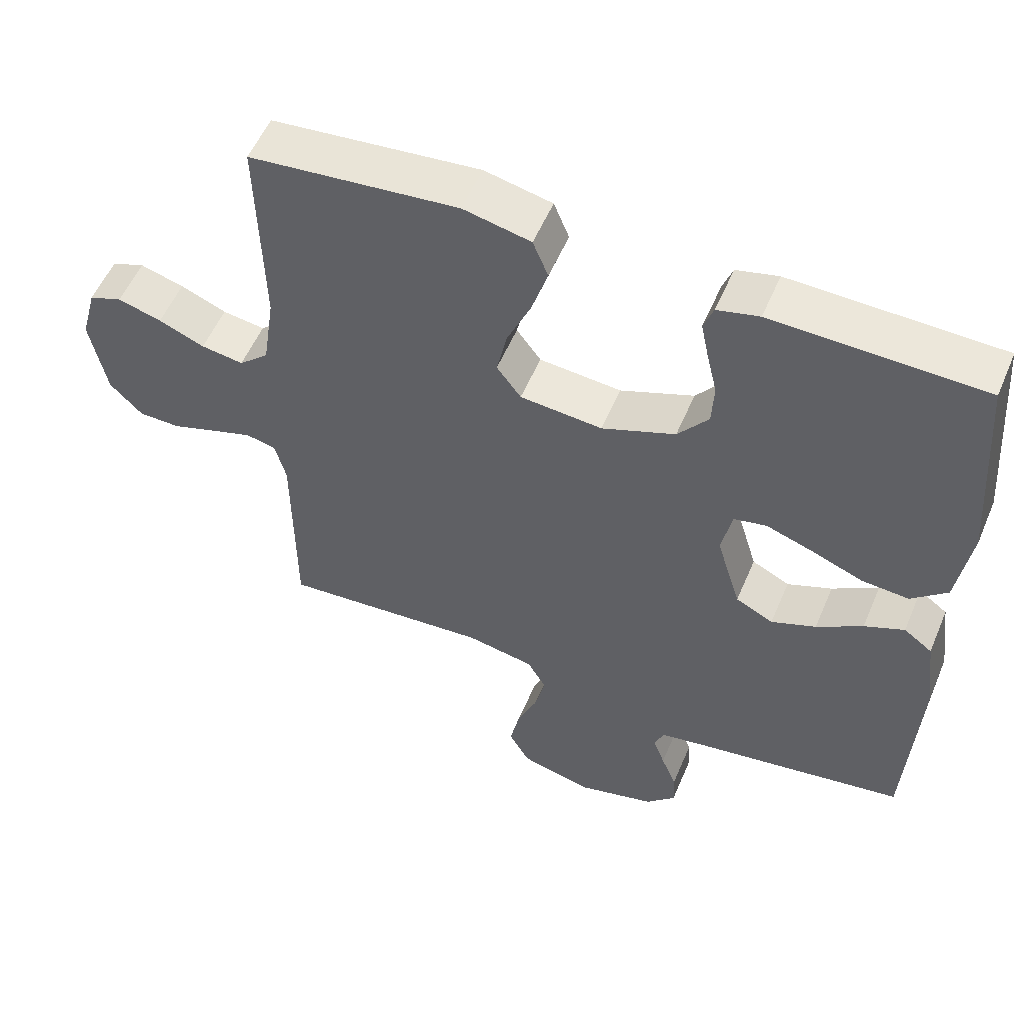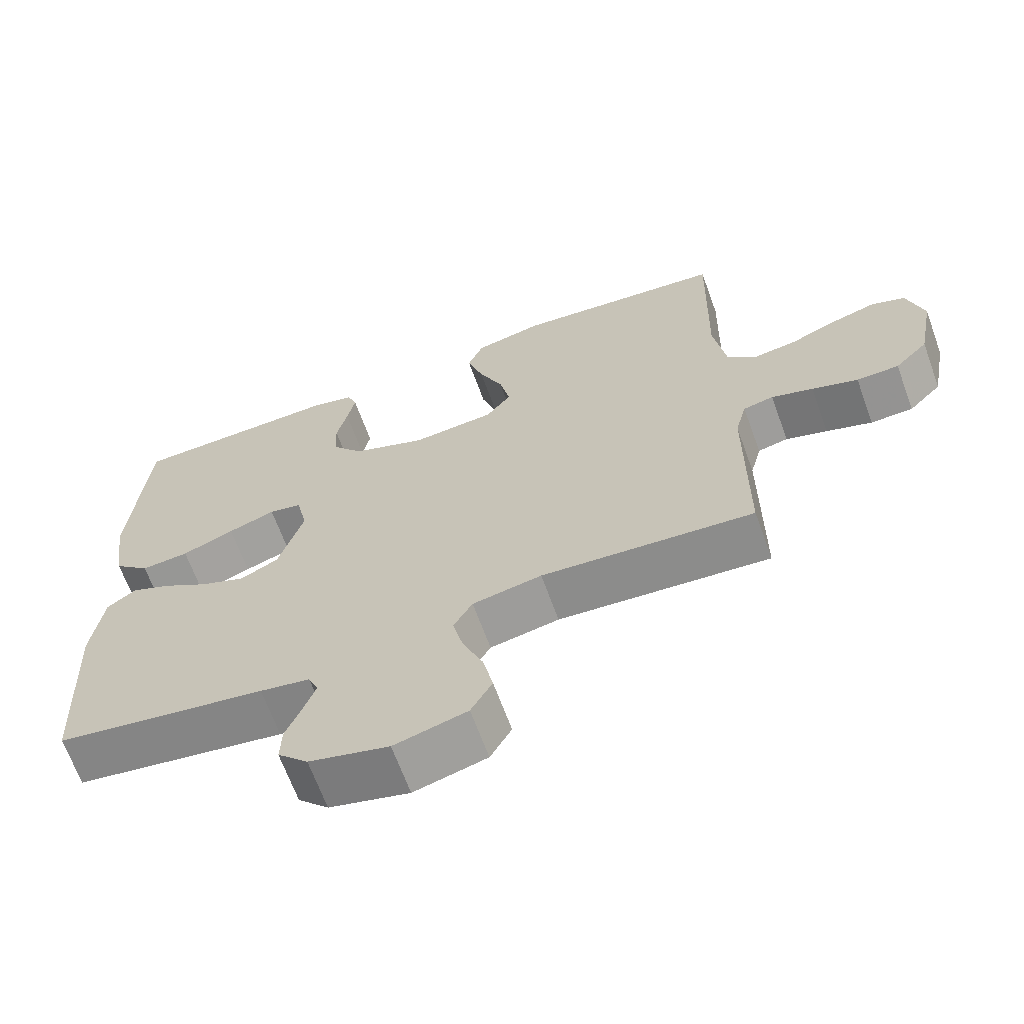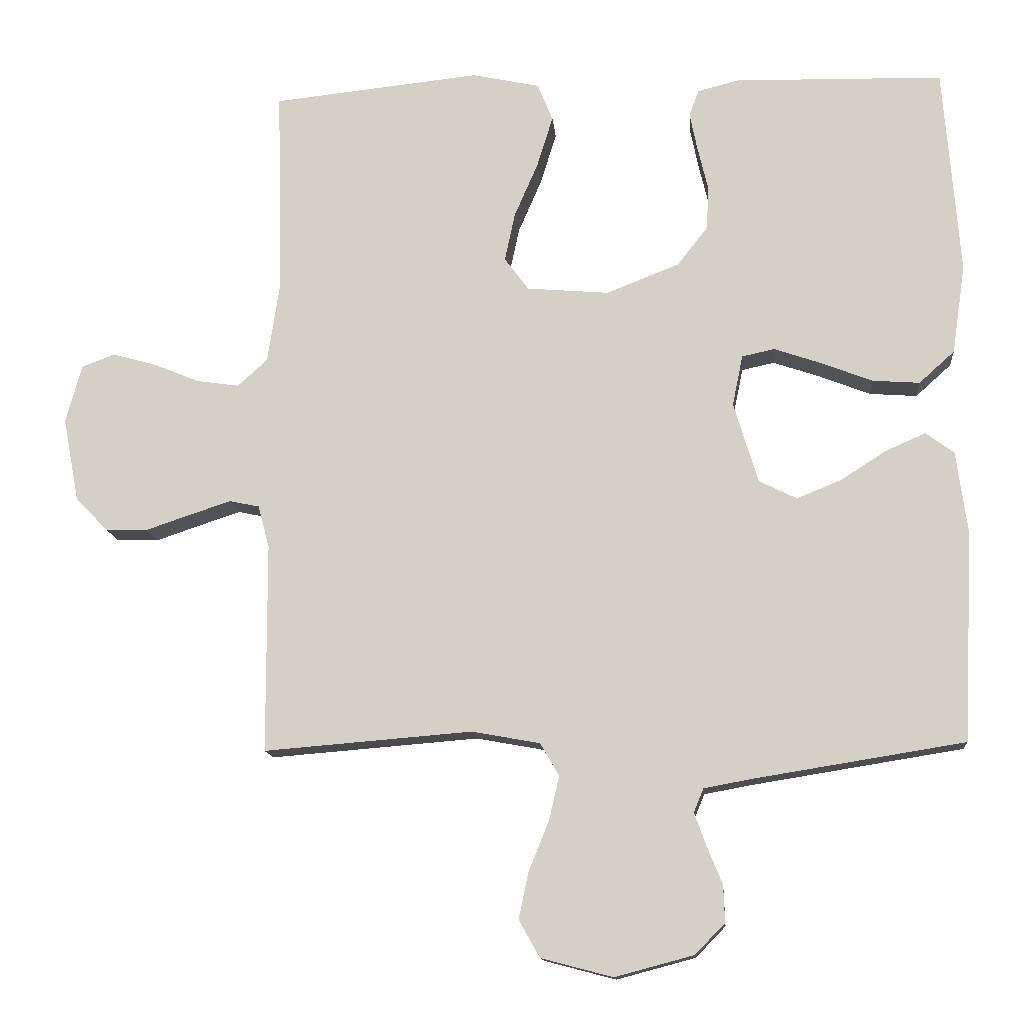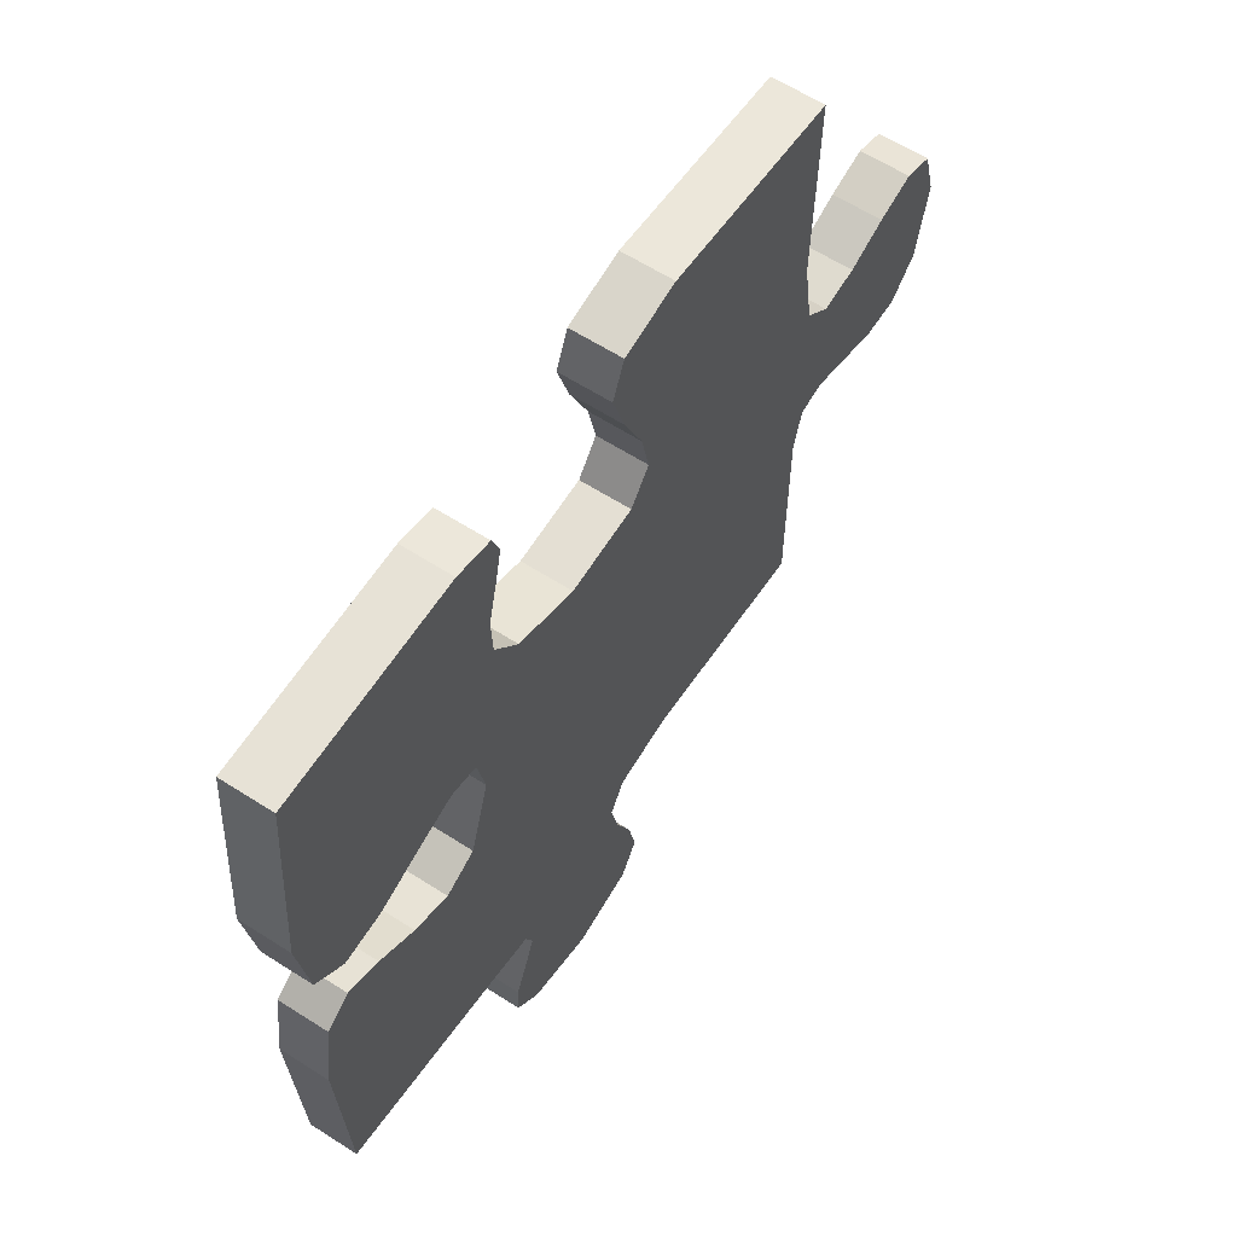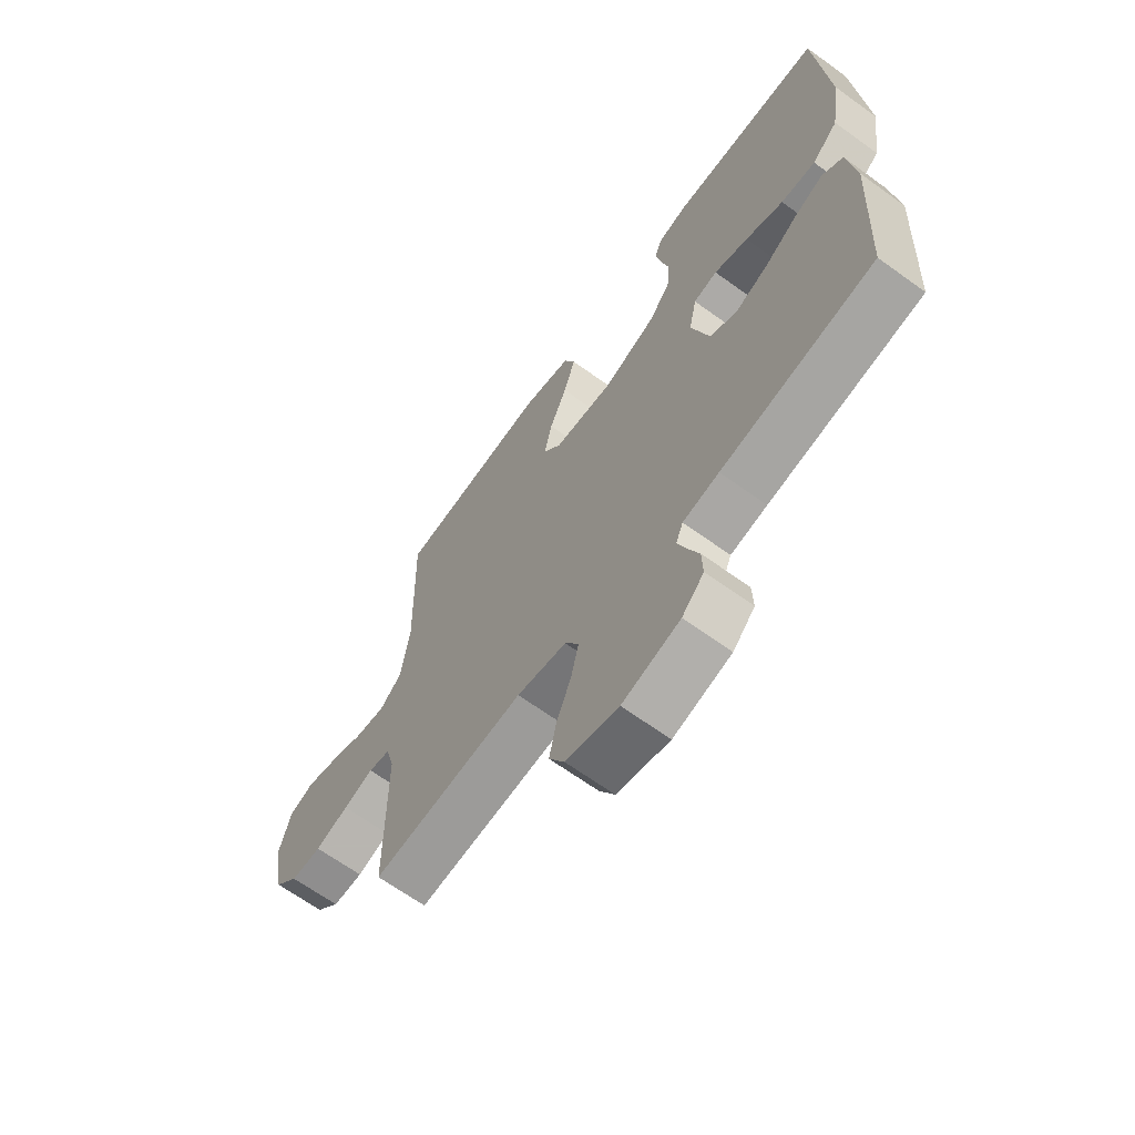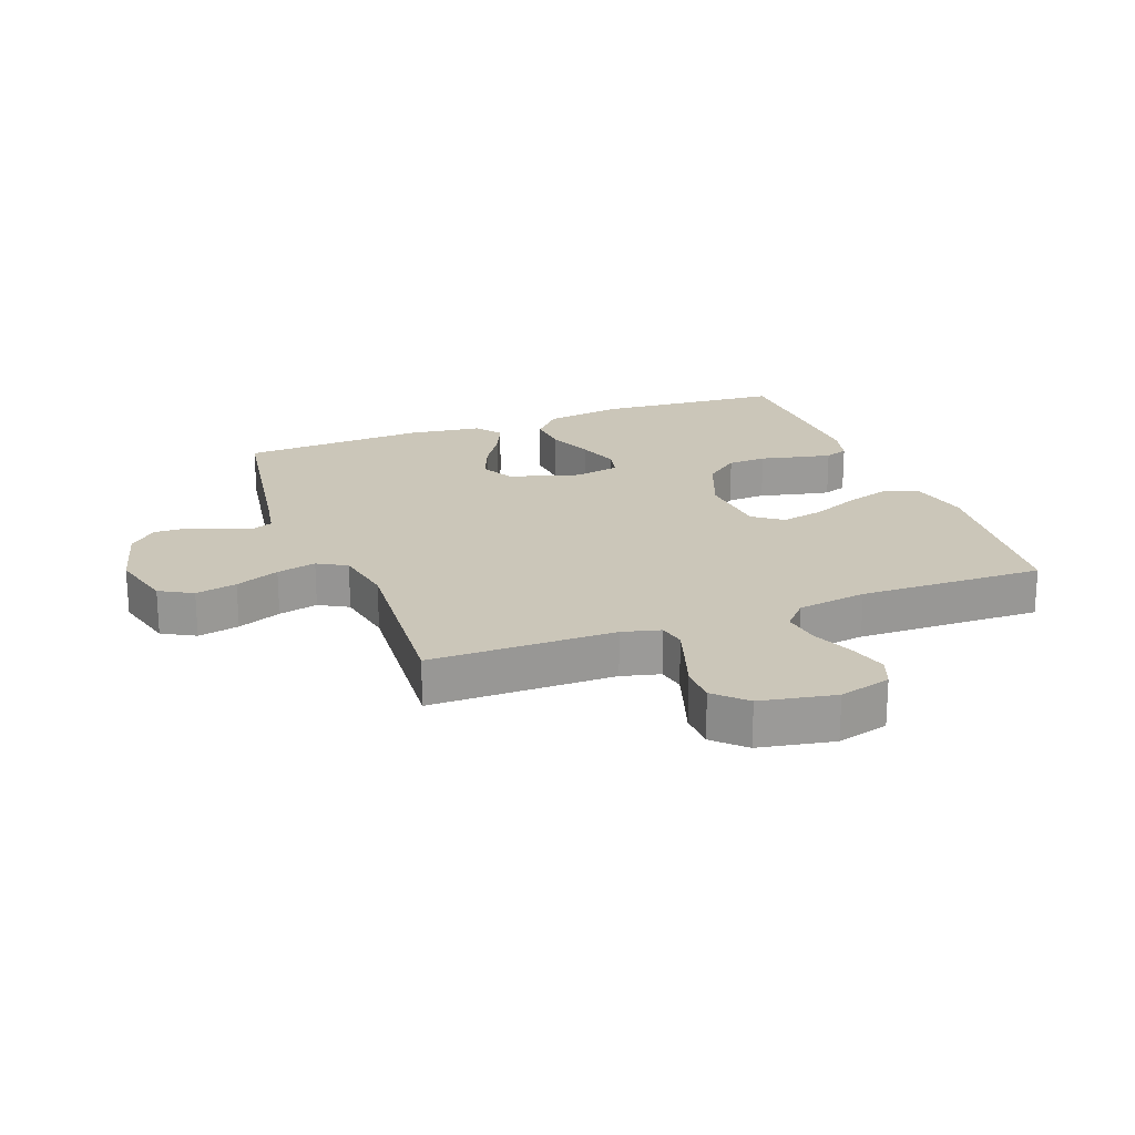
<metadata>
{"format":"obj","ext":"obj","renderer":"f3d","projection":"perspective","resolution":1024,"background":"white","views":[{"elev":55.0,"azim":22.8,"up":"+Z"},{"elev":-66.3,"azim":-160.0,"up":"+Z"},{"elev":-13.3,"azim":5.2,"up":"+Z"},{"elev":61.5,"azim":123.1,"up":"+Z"},{"elev":-65.9,"azim":54.0,"up":"+Z"},{"elev":21.0,"azim":-110.7,"up":"+Y"}]}
</metadata>
<code>
v -0.5 0.07 0.5
v -0.2 0.07 0.531
v -0.103 0.07 0.51
v -0.081 0.07 0.456
v -0.104 0.07 0.382
v -0.138 0.07 0.304
v -0.153 0.07 0.234
v -0.118 0.07 0.187
v 0 0.07 0.177
v 0.105 0.07 0.218
v 0.149 0.07 0.274
v 0.152 0.07 0.337
v 0.137 0.07 0.4
v 0.126 0.07 0.454
v 0.14 0.07 0.492
v 0.2 0.07 0.507
v 0.5 0.07 0.5
v 0.523 0.07 0.2
v 0.504 0.07 0.072
v 0.453 0.07 0.026
v 0.385 0.07 0.031
v 0.311 0.07 0.06
v 0.244 0.07 0.083
v 0.197 0.07 0.073
v 0.182 0.07 0
v 0.217 0.07 -0.116
v 0.271 0.07 -0.143
v 0.335 0.07 -0.117
v 0.401 0.07 -0.075
v 0.458 0.07 -0.05
v 0.499 0.07 -0.08
v 0.515 0.07 -0.2
v 0.5 0.07 -0.5
v 0.2 0.07 -0.548
v 0.129 0.07 -0.561
v 0.115 0.07 -0.595
v 0.132 0.07 -0.642
v 0.154 0.07 -0.696
v 0.156 0.07 -0.749
v 0.113 0.07 -0.793
v 0 0.07 -0.823
v -0.103 0.07 -0.796
v -0.133 0.07 -0.743
v -0.119 0.07 -0.676
v -0.09 0.07 -0.605
v -0.075 0.07 -0.541
v -0.102 0.07 -0.494
v -0.2 0.07 -0.476
v -0.5 0.07 -0.5
v -0.501 0.07 -0.2
v -0.517 0.07 -0.138
v -0.56 0.07 -0.129
v -0.619 0.07 -0.148
v -0.684 0.07 -0.17
v -0.744 0.07 -0.169
v -0.791 0.07 -0.121
v -0.814 0.07 0
v -0.791 0.07 0.084
v -0.743 0.07 0.102
v -0.68 0.07 0.084
v -0.614 0.07 0.057
v -0.553 0.07 0.048
v -0.51 0.07 0.087
v -0.493 0.07 0.2
v -0.5 0 0.5
v -0.2 0 0.531
v -0.103 0 0.51
v -0.081 0 0.456
v -0.104 0 0.382
v -0.138 0 0.304
v -0.153 0 0.234
v -0.118 0 0.187
v 0 0 0.177
v 0.105 0 0.218
v 0.149 0 0.274
v 0.152 0 0.337
v 0.137 0 0.4
v 0.126 0 0.454
v 0.14 0 0.492
v 0.2 0 0.507
v 0.5 0 0.5
v 0.523 0 0.2
v 0.504 0 0.072
v 0.453 0 0.026
v 0.385 0 0.031
v 0.311 0 0.06
v 0.244 0 0.083
v 0.197 0 0.073
v 0.182 0 0
v 0.217 0 -0.116
v 0.271 0 -0.143
v 0.335 0 -0.117
v 0.401 0 -0.075
v 0.458 0 -0.05
v 0.499 0 -0.08
v 0.515 0 -0.2
v 0.5 0 -0.5
v 0.2 0 -0.548
v 0.129 0 -0.561
v 0.115 0 -0.595
v 0.132 0 -0.642
v 0.154 0 -0.696
v 0.156 0 -0.749
v 0.113 0 -0.793
v 0 0 -0.823
v -0.103 0 -0.796
v -0.133 0 -0.743
v -0.119 0 -0.676
v -0.09 0 -0.605
v -0.075 0 -0.541
v -0.102 0 -0.494
v -0.2 0 -0.476
v -0.5 0 -0.5
v -0.501 0 -0.2
v -0.517 0 -0.138
v -0.56 0 -0.129
v -0.619 0 -0.148
v -0.684 0 -0.17
v -0.744 0 -0.169
v -0.791 0 -0.121
v -0.814 0 0
v -0.791 0 0.084
v -0.743 0 0.102
v -0.68 0 0.084
v -0.614 0 0.057
v -0.553 0 0.048
v -0.51 0 0.087
v -0.493 0 0.2
f 58 59 60 61
f 56 57 58 61
f 56 61 62
f 53 54 55 56
f 52 53 56 62
f 51 52 62 63
f 48 49 50
f 47 48 50 51
f 42 43 44 45
f 42 45 46
f 41 42 46
f 40 41 46
f 37 38 39 40
f 36 37 40 46
f 35 36 46 47
f 31 32 33 34
f 28 29 30 31
f 27 28 31 34
f 26 27 34 35
f 19 20 21 22
f 19 22 23
f 18 19 23
f 17 18 23 24
f 15 16 17 24
f 12 13 14 15
f 3 4 5 6
f 3 6 7
f 64 1 2 3
f 64 3 7
f 63 64 7 8
f 51 63 8 9
f 47 51 9 10
f 25 26 35 47
f 25 47 10 11
f 12 15 24 25
f 11 12 25
f 125 124 123 122
f 125 122 121 120
f 126 125 120
f 120 119 118 117
f 126 120 117 116
f 127 126 116 115
f 114 113 112
f 115 114 112 111
f 109 108 107 106
f 110 109 106
f 110 106 105
f 110 105 104
f 104 103 102 101
f 110 104 101 100
f 111 110 100 99
f 98 97 96 95
f 95 94 93 92
f 98 95 92 91
f 99 98 91 90
f 86 85 84 83
f 87 86 83
f 87 83 82
f 88 87 82 81
f 88 81 80 79
f 79 78 77 76
f 70 69 68 67
f 71 70 67
f 67 66 65 128
f 71 67 128
f 72 71 128 127
f 73 72 127 115
f 74 73 115 111
f 111 99 90 89
f 75 74 111 89
f 89 88 79 76
f 89 76 75
f 1 65 66 2
f 2 66 67 3
f 3 67 68 4
f 4 68 69 5
f 5 69 70 6
f 6 70 71 7
f 7 71 72 8
f 8 72 73 9
f 9 73 74 10
f 10 74 75 11
f 11 75 76 12
f 12 76 77 13
f 13 77 78 14
f 14 78 79 15
f 15 79 80 16
f 16 80 81 17
f 17 81 82 18
f 18 82 83 19
f 19 83 84 20
f 20 84 85 21
f 21 85 86 22
f 22 86 87 23
f 23 87 88 24
f 24 88 89 25
f 25 89 90 26
f 26 90 91 27
f 27 91 92 28
f 28 92 93 29
f 29 93 94 30
f 30 94 95 31
f 31 95 96 32
f 32 96 97 33
f 33 97 98 34
f 34 98 99 35
f 35 99 100 36
f 36 100 101 37
f 37 101 102 38
f 38 102 103 39
f 39 103 104 40
f 40 104 105 41
f 41 105 106 42
f 42 106 107 43
f 43 107 108 44
f 44 108 109 45
f 45 109 110 46
f 46 110 111 47
f 47 111 112 48
f 48 112 113 49
f 49 113 114 50
f 50 114 115 51
f 51 115 116 52
f 52 116 117 53
f 53 117 118 54
f 54 118 119 55
f 55 119 120 56
f 56 120 121 57
f 57 121 122 58
f 58 122 123 59
f 59 123 124 60
f 60 124 125 61
f 61 125 126 62
f 62 126 127 63
f 63 127 128 64
f 64 128 65 1

</code>
